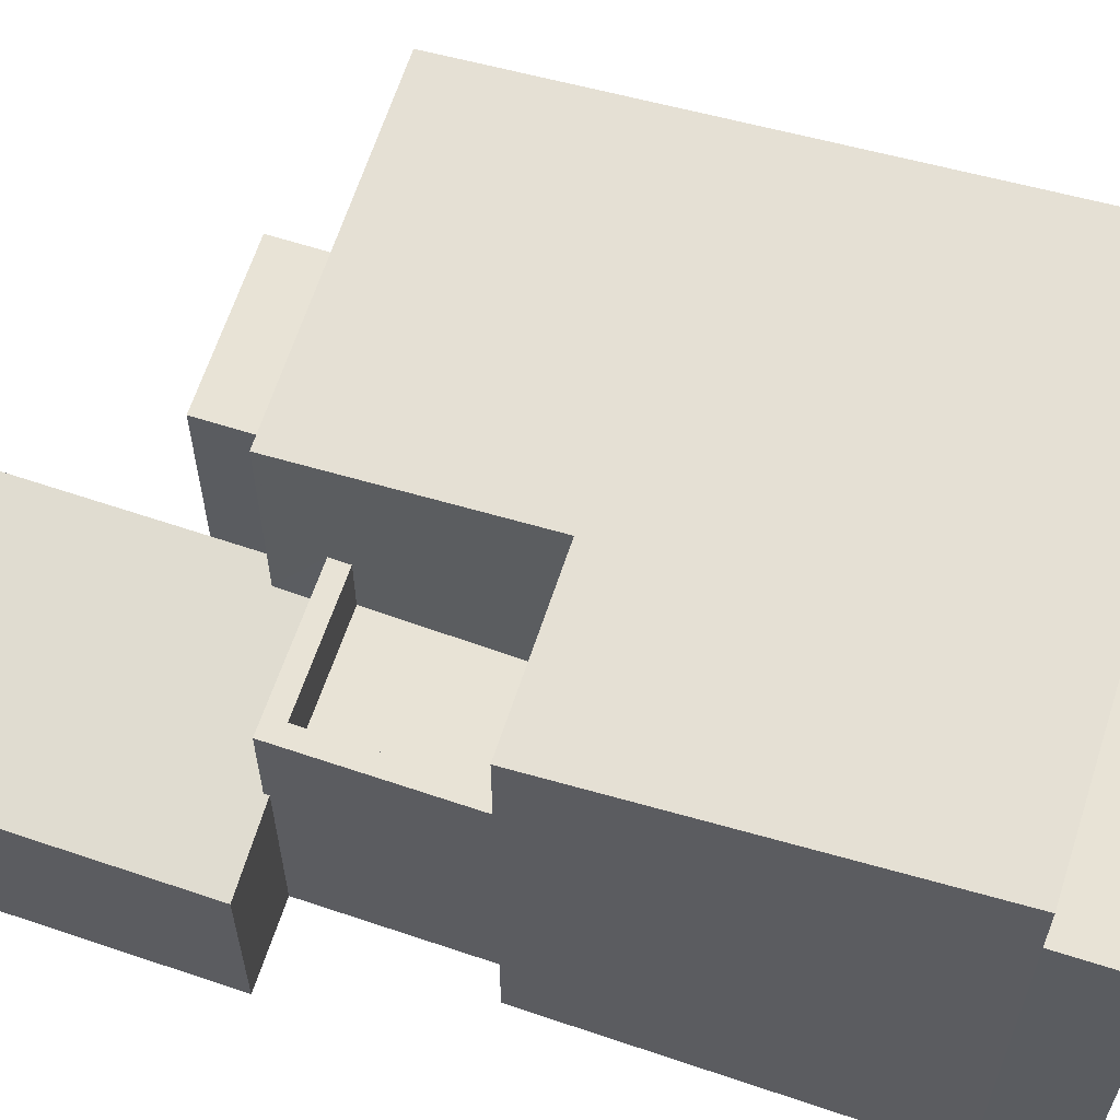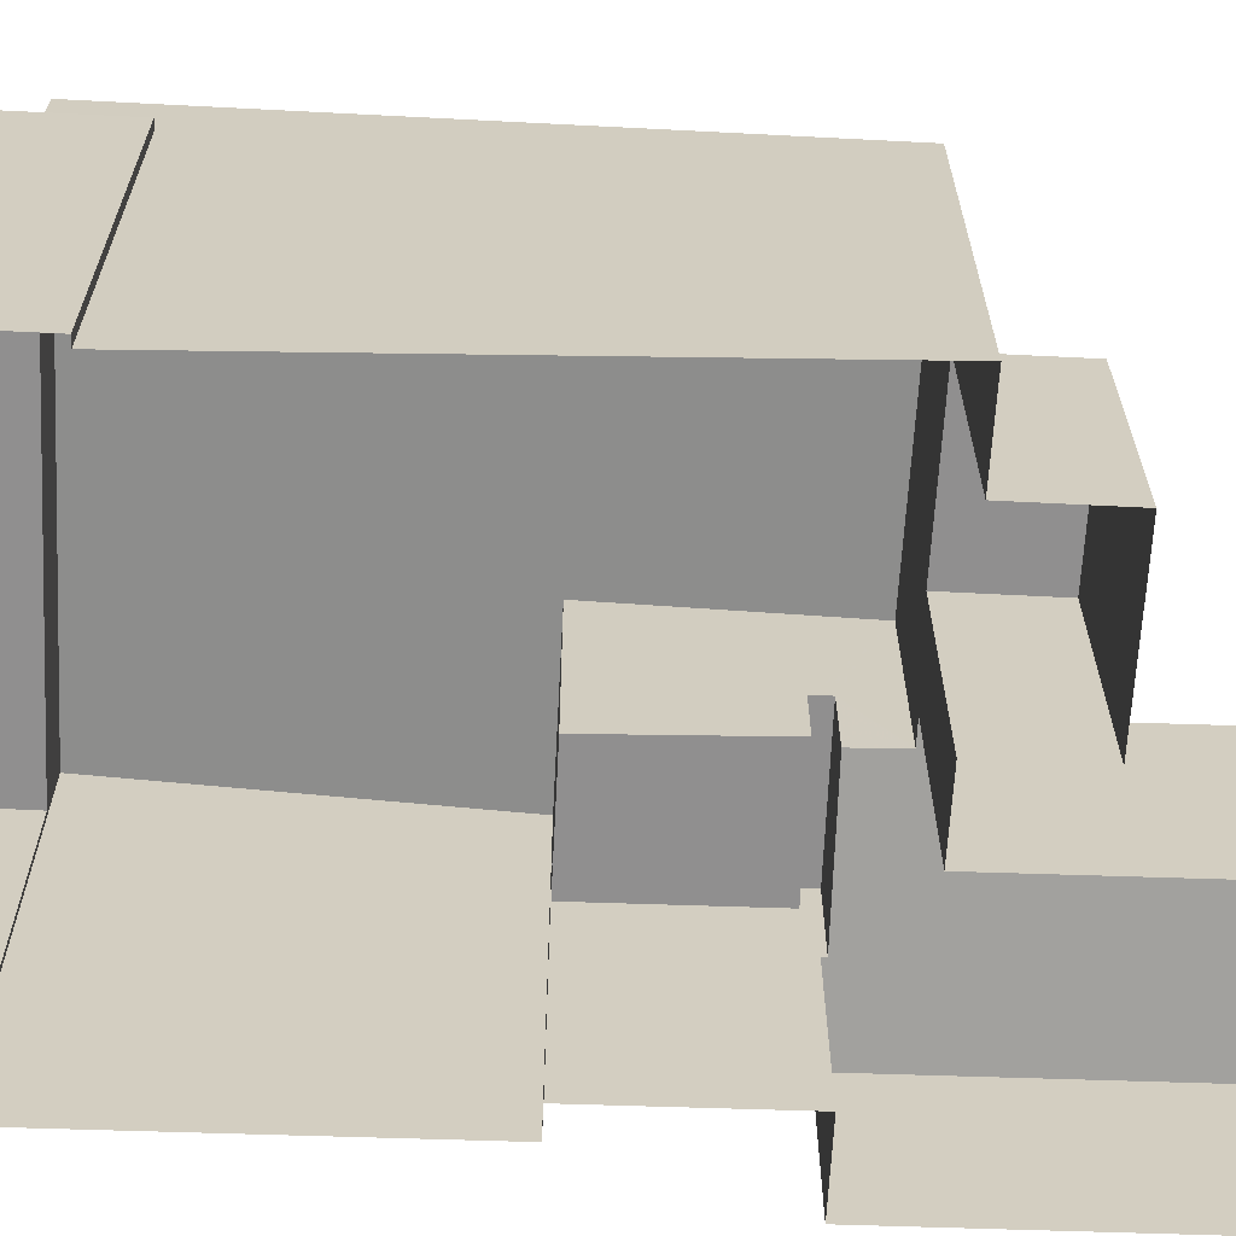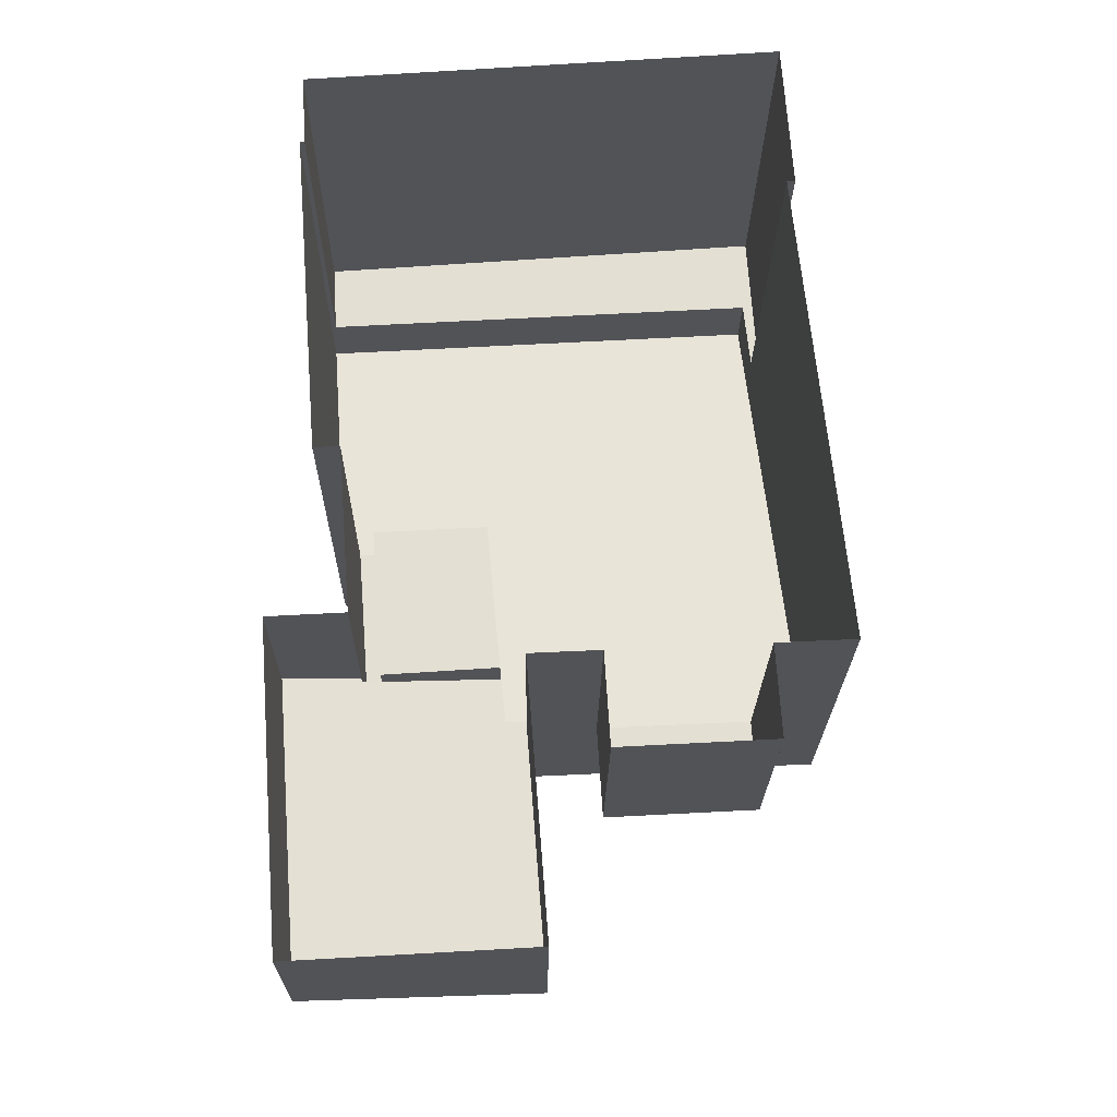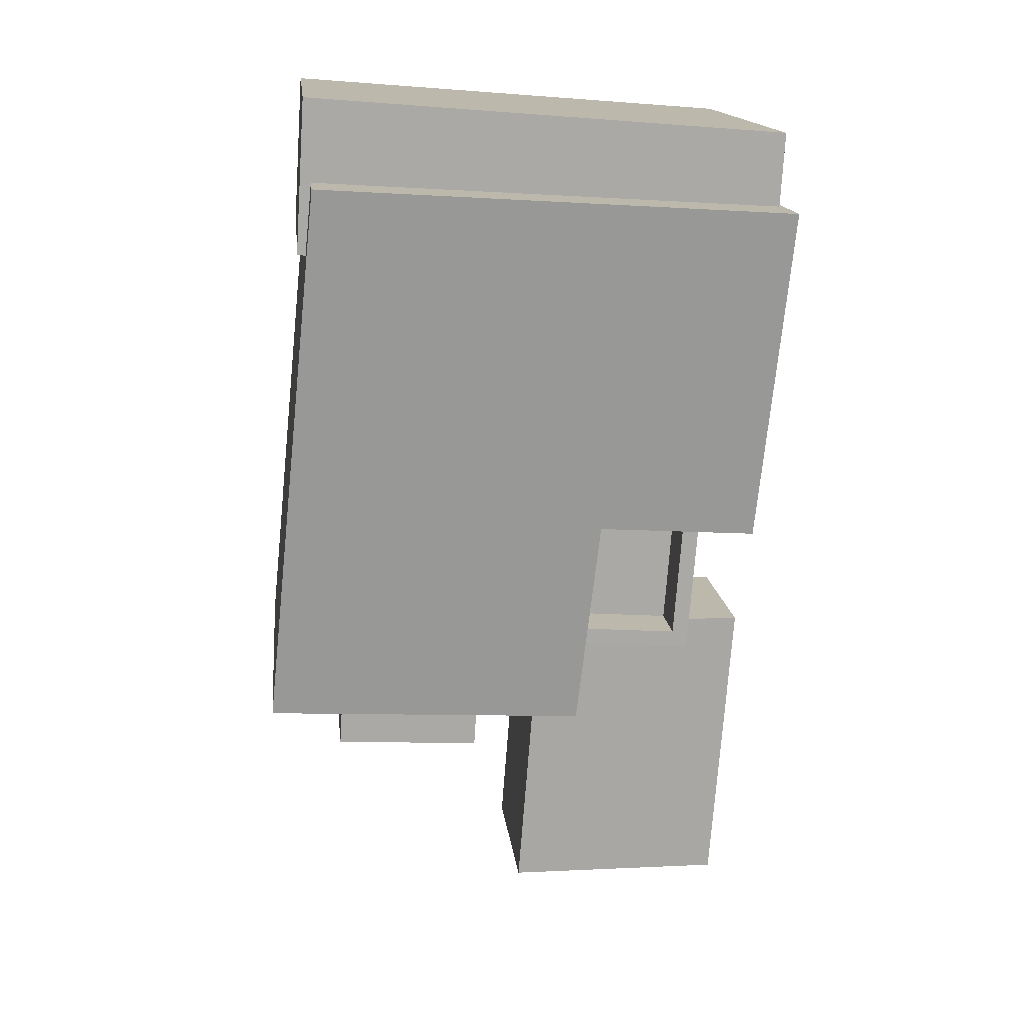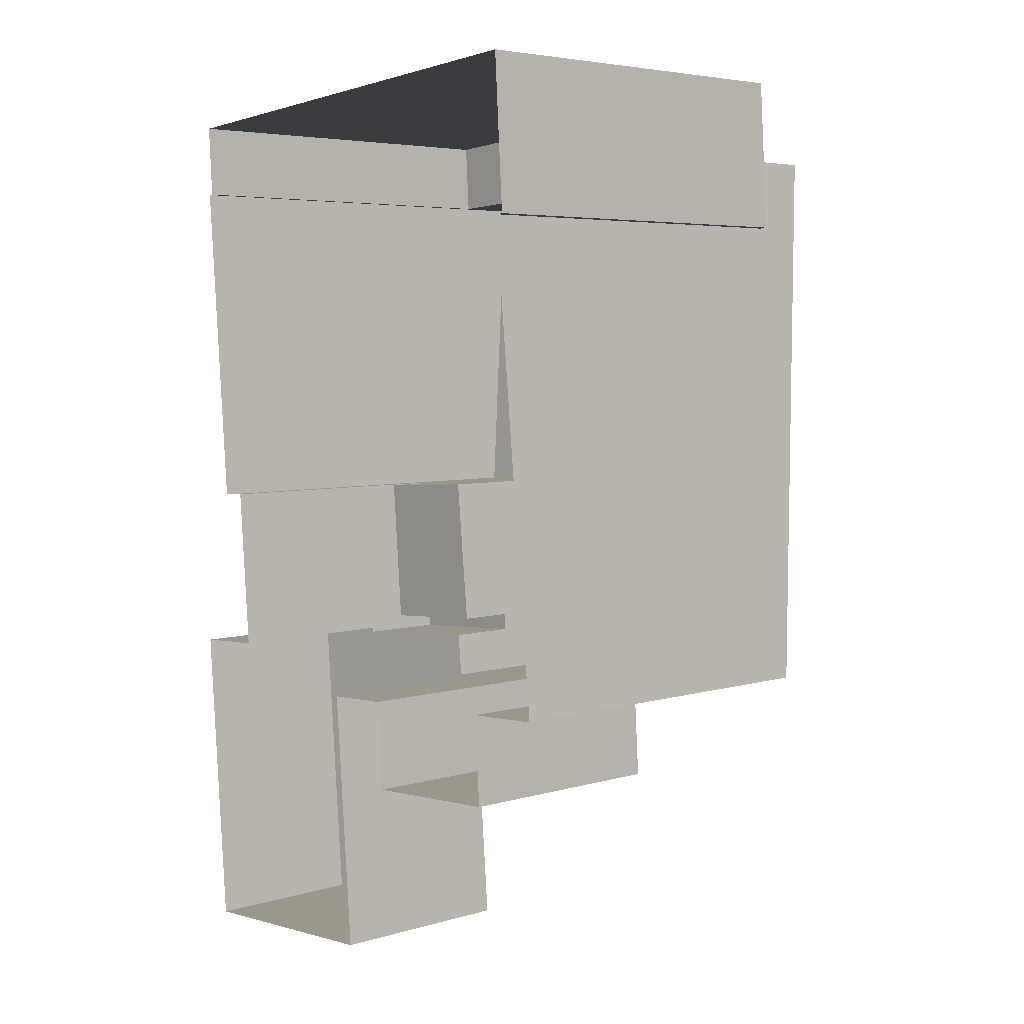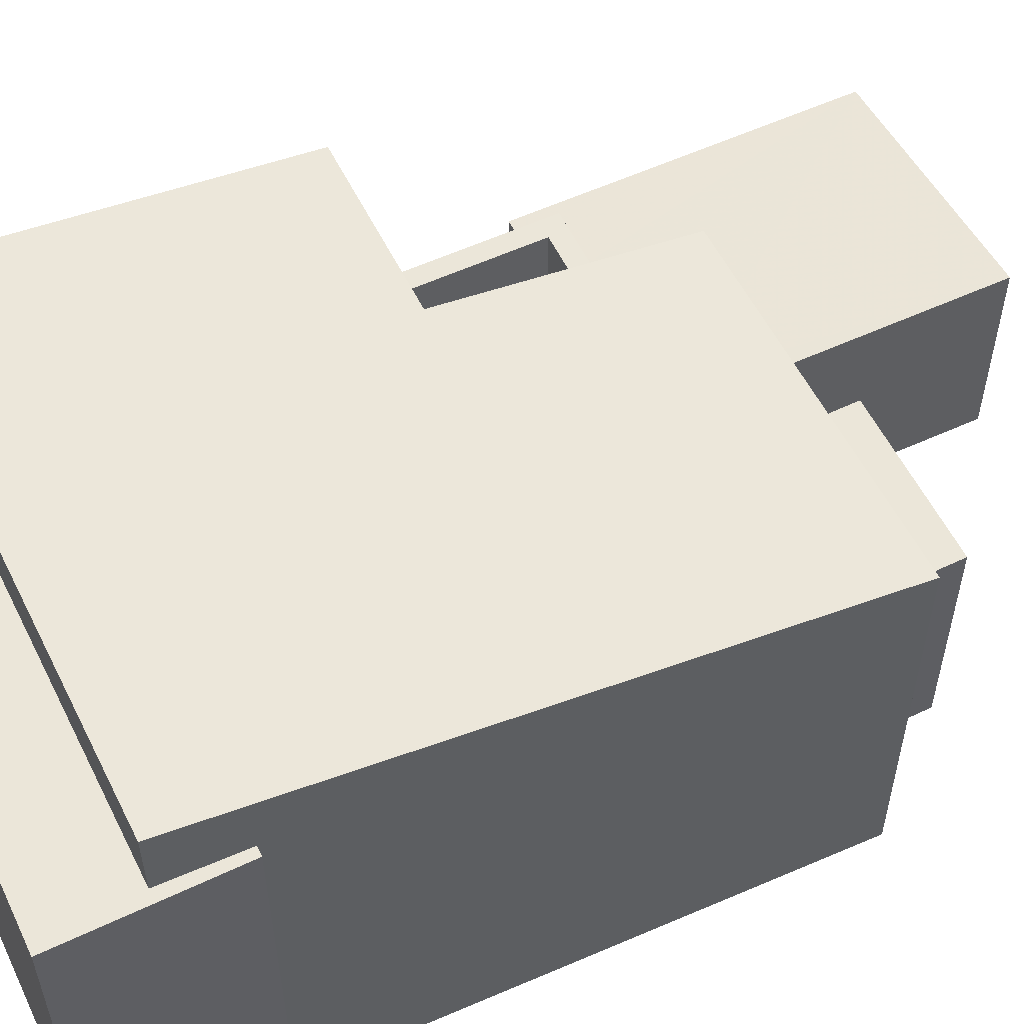
<metadata>
{"format":"obj","ext":"obj","renderer":"f3d","projection":"perspective","resolution":1024,"background":"white","views":[{"elev":62.5,"azim":104.5,"up":"+Z"},{"elev":-65.4,"azim":-96.4,"up":"+Z"},{"elev":-22.7,"azim":179.3,"up":"+Y"},{"elev":14.9,"azim":-6.1,"up":"+Y"},{"elev":5.0,"azim":-132.3,"up":"+Y"},{"elev":57.5,"azim":-119.8,"up":"+Z"}]}
</metadata>
<code>
v 1.295e+04 -1.509e+04 22.68
v 1.295e+04 -1.509e+04 22.68
v 1.294e+04 -1.509e+04 22.68
v 1.294e+04 -1.509e+04 22.68
v 1.294e+04 -1.509e+04 22.68
v 1.295e+04 -1.51e+04 22.68
v 1.295e+04 -1.51e+04 22.68
v 1.295e+04 -1.51e+04 22.68
v 1.294e+04 -1.51e+04 22.68
v 1.294e+04 -1.51e+04 22.68
v 1.294e+04 -1.51e+04 22.68
v 1.294e+04 -1.51e+04 22.68
v 1.295e+04 -1.509e+04 22.68
v 1.295e+04 -1.51e+04 22.68
v 1.295e+04 -1.51e+04 22.68
v 1.295e+04 -1.51e+04 22.68
v 1.295e+04 -1.51e+04 22.68
v 1.295e+04 -1.51e+04 22.68
v 1.294e+04 -1.509e+04 29.3
v 1.294e+04 -1.509e+04 29.3
v 1.294e+04 -1.509e+04 29.3
v 1.295e+04 -1.509e+04 29.3
v 1.294e+04 -1.509e+04 29.3
v 1.295e+04 -1.509e+04 29.3
v 1.295e+04 -1.51e+04 29.69
v 1.295e+04 -1.509e+04 30.42
v 1.295e+04 -1.51e+04 29.69
v 1.295e+04 -1.51e+04 29.23
v 1.294e+04 -1.51e+04 29.22
v 1.294e+04 -1.509e+04 30.42
v 1.294e+04 -1.51e+04 26.56
v 1.294e+04 -1.51e+04 26.56
v 1.294e+04 -1.51e+04 26.56
v 1.295e+04 -1.51e+04 26.56
v 1.295e+04 -1.51e+04 25.59
v 1.295e+04 -1.51e+04 25.75
v 1.295e+04 -1.51e+04 25.75
v 1.295e+04 -1.51e+04 25.59
v 1.295e+04 -1.51e+04 26.02
v 1.295e+04 -1.51e+04 26.06
v 1.295e+04 -1.51e+04 26.02
v 1.295e+04 -1.51e+04 26.06
v 1.295e+04 -1.51e+04 27.26
v 1.295e+04 -1.51e+04 27.26
v 1.295e+04 -1.51e+04 27.26
v 1.295e+04 -1.51e+04 27.26
v 1.295e+04 -1.51e+04 27.26
v 1.295e+04 -1.51e+04 27.26
v 1.295e+04 -1.51e+04 26.26
v 1.295e+04 -1.51e+04 26.26
v 1.295e+04 -1.51e+04 26.26
v 1.295e+04 -1.51e+04 26.26
f 1 2 3
f 4 3 5
f 6 7 8
f 9 5 10
f 11 10 12
f 2 13 14
f 15 16 6
f 17 2 14
f 7 16 17
f 16 18 17
f 12 10 18
f 3 2 5
f 6 16 7
f 18 10 5
f 5 2 17
f 18 5 17
f 19 20 21
f 21 20 22
f 19 23 20
f 22 20 24
f 25 26 27
f 28 27 29
f 29 27 30
f 27 26 30
f 31 32 33
f 34 31 33
f 35 36 37
f 38 35 37
f 38 39 40
f 37 41 39
f 40 39 42
f 38 37 39
f 43 44 45
f 45 44 46
f 43 47 44
f 46 44 48
f 49 50 51
f 49 52 50
f 24 1 22
f 24 2 1
f 5 19 4
f 5 23 19
f 19 21 3
f 4 19 3
f 21 1 3
f 21 22 1
f 30 20 23
f 30 23 29
f 5 9 29
f 23 5 29
f 39 28 42
f 18 16 42
f 34 28 29
f 10 31 9
f 9 31 29
f 31 34 29
f 18 42 34
f 42 28 34
f 47 27 49
f 27 47 25
f 25 43 14
f 49 51 47
f 14 43 17
f 47 43 25
f 13 25 14
f 13 26 25
f 20 30 24
f 2 24 13
f 13 24 26
f 24 30 26
f 39 41 46
f 46 28 39
f 28 48 27
f 49 48 52
f 27 48 49
f 28 46 48
f 18 33 12
f 18 34 33
f 32 11 12
f 33 32 12
f 10 11 32
f 31 10 32
f 38 6 8
f 35 38 8
f 38 15 6
f 38 40 15
f 40 16 15
f 40 42 16
f 35 8 7
f 36 35 7
f 45 36 43
f 43 36 17
f 45 37 36
f 17 36 7
f 41 45 46
f 41 37 45
f 51 50 44
f 47 51 44
f 48 44 50
f 52 48 50

</code>
